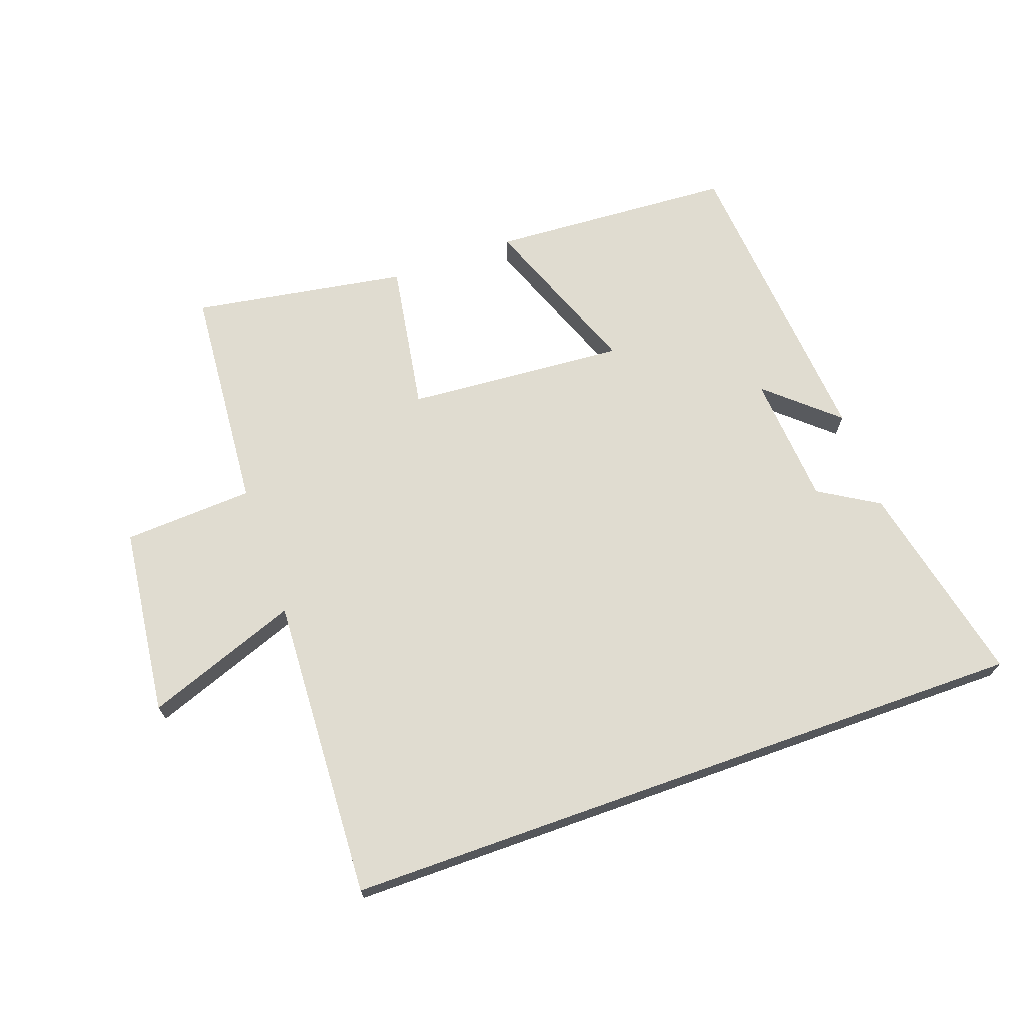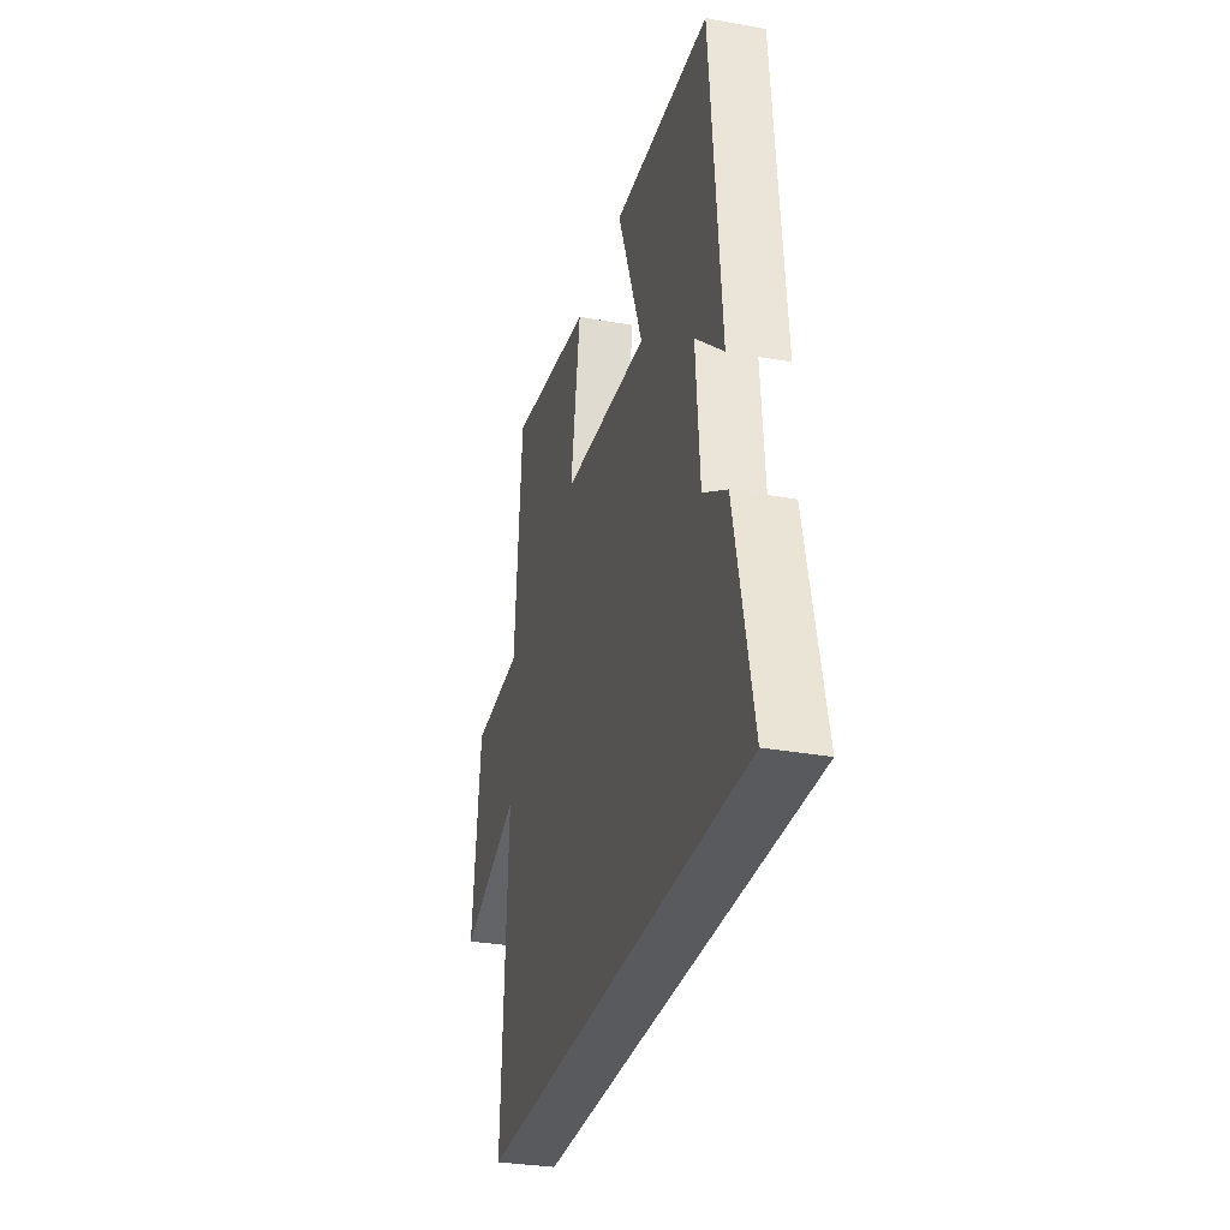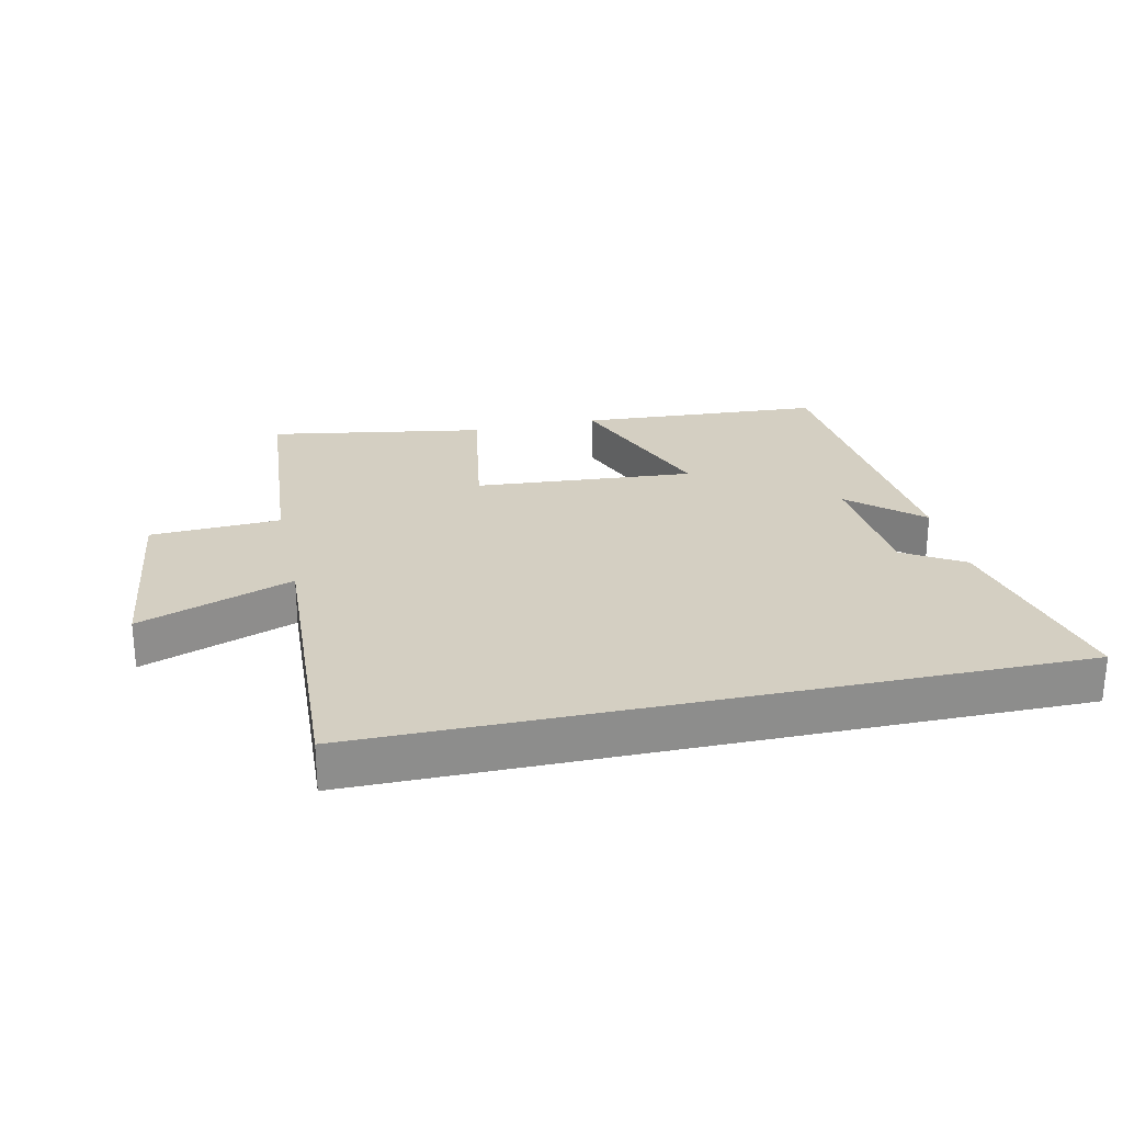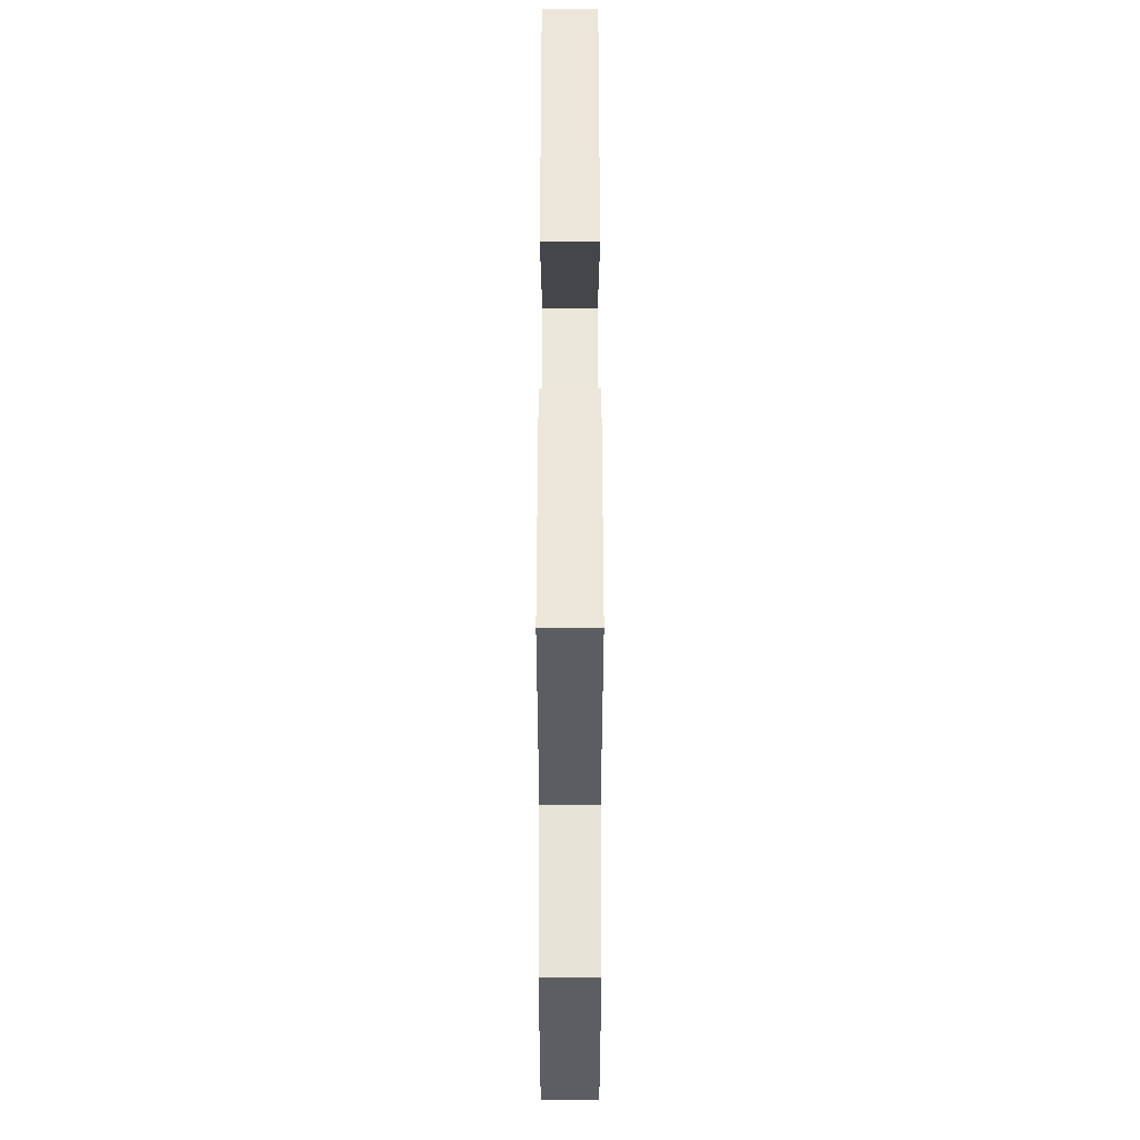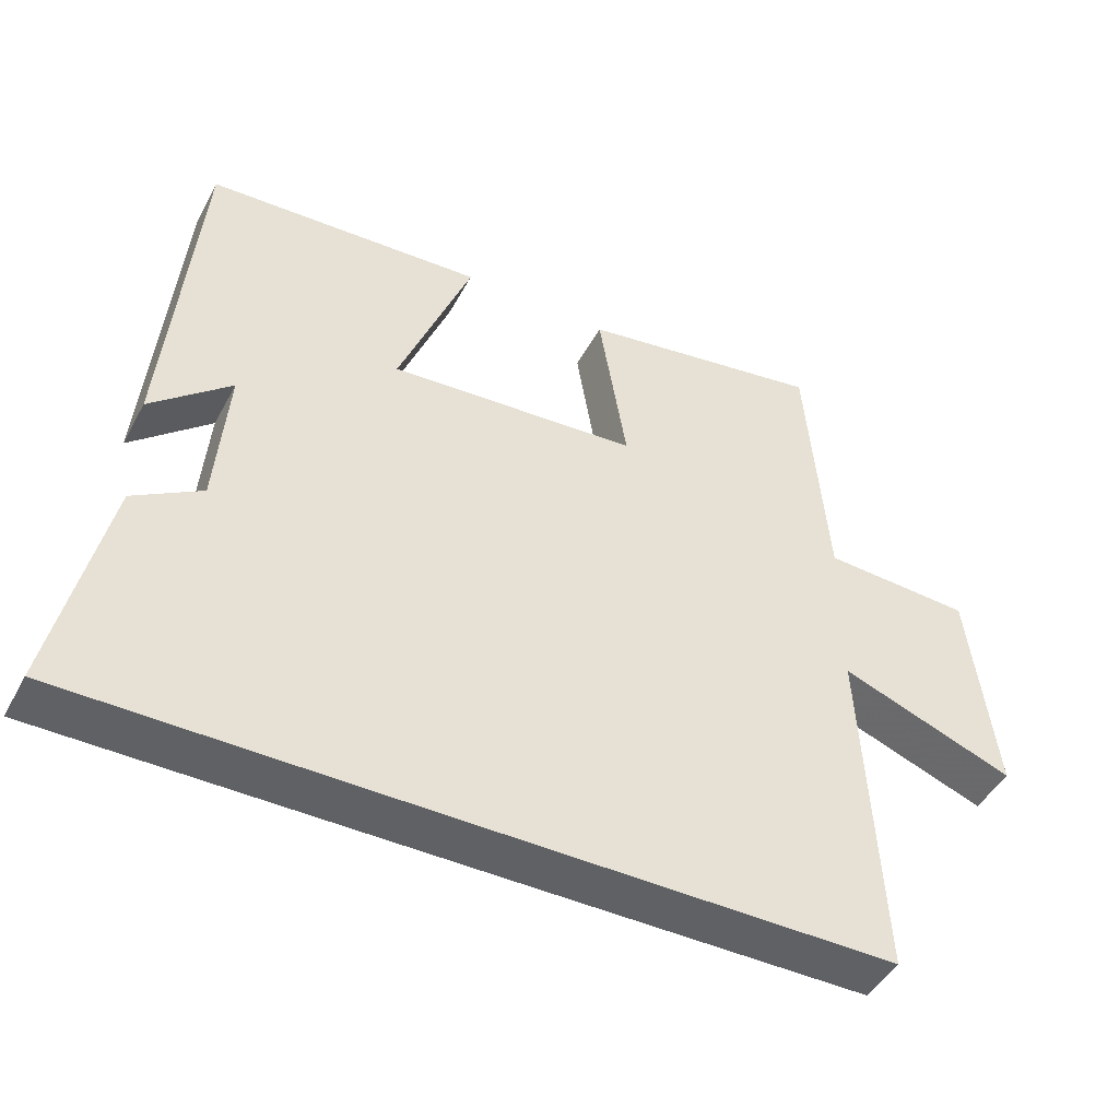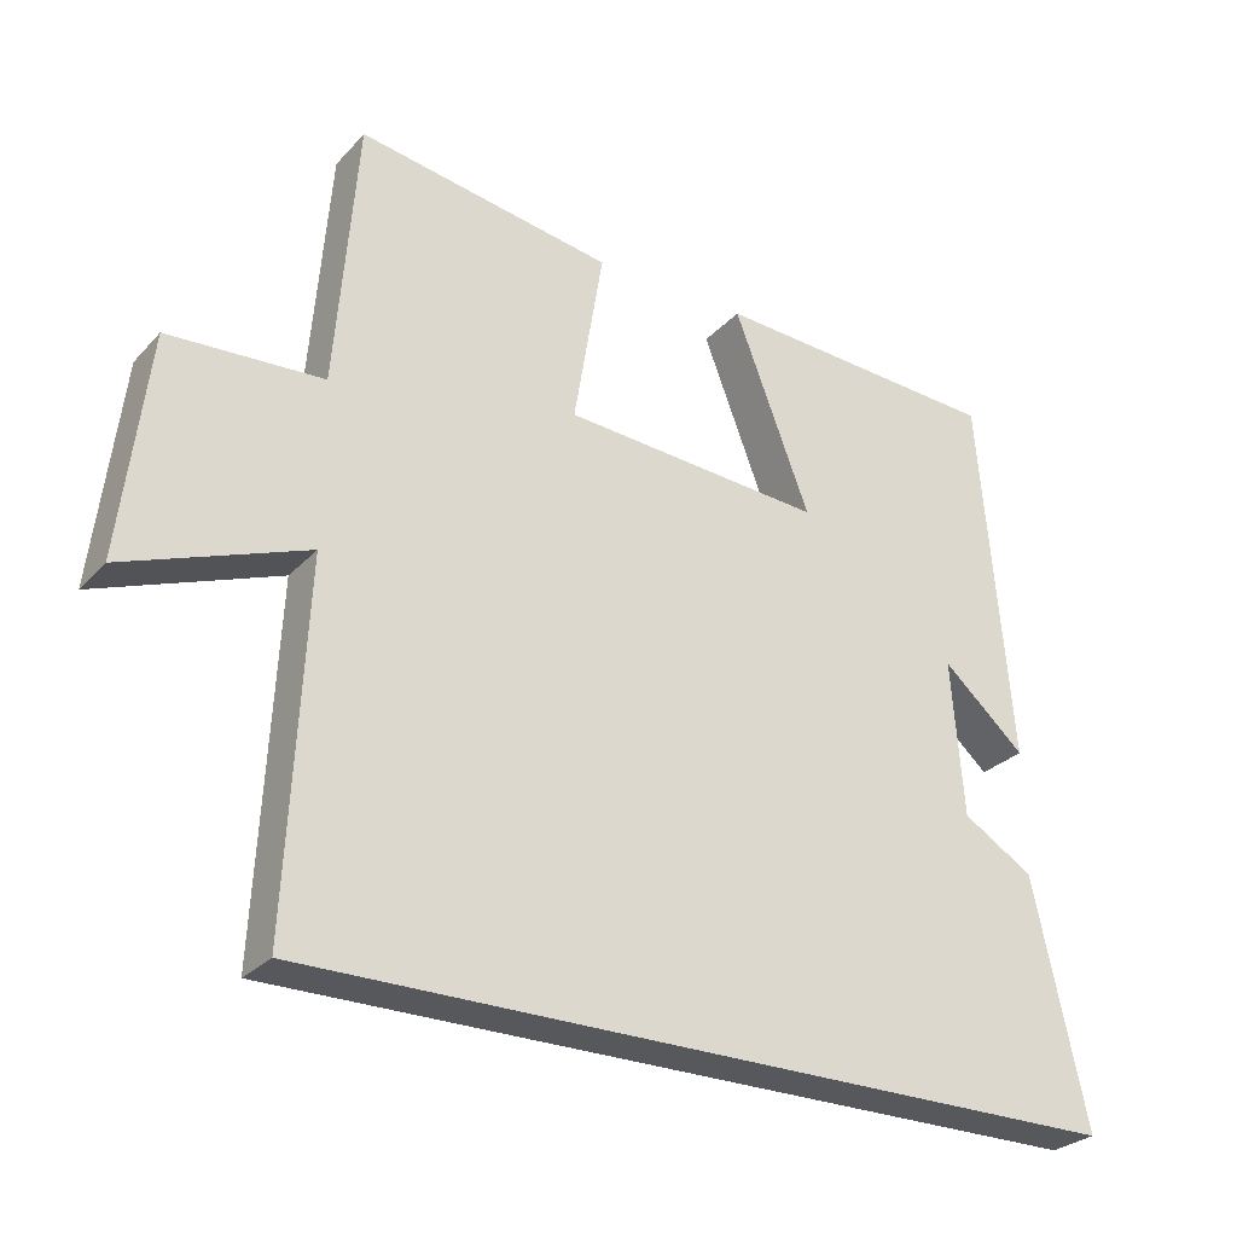
<metadata>
{"format":"obj","ext":"obj","renderer":"f3d","projection":"perspective","resolution":1024,"background":"white","views":[{"elev":69.5,"azim":160.4,"up":"+Y"},{"elev":-31.2,"azim":-104.3,"up":"+Z"},{"elev":25.8,"azim":167.6,"up":"+Y"},{"elev":59.0,"azim":90.0,"up":"+Z"},{"elev":-46.5,"azim":-27.1,"up":"+Z"},{"elev":-27.8,"azim":146.9,"up":"+Z"}]}
</metadata>
<code>
v 0.524 0.07 -0.5
v -0.571 0.07 -0.5
v -0.5 0.07 -0.178
v -0.406 0.07 -0.121
v -0.39 0.07 0.085
v -0.5 0.07 -0.012
v -0.458 0.07 0.477
v -0.074 0.07 0.5
v -0.175 0.07 0.238
v 0.171 0.07 0.264
v 0.132 0.07 0.5
v 0.471 0.07 0.556
v 0.5 0.07 0.198
v 0.705 0.07 0.187
v 0.741 0.07 -0.111
v 0.5 0.07 -0.022
v 0.524 0 -0.5
v -0.571 0 -0.5
v -0.5 0 -0.178
v -0.406 0 -0.121
v -0.39 0 0.085
v -0.5 0 -0.012
v -0.458 0 0.477
v -0.074 0 0.5
v -0.175 0 0.238
v 0.171 0 0.264
v 0.132 0 0.5
v 0.471 0 0.556
v 0.5 0 0.198
v 0.705 0 0.187
v 0.741 0 -0.111
v 0.5 0 -0.022
f 13 14 15 16
f 11 12 13 16
f 10 11 16 1
f 9 10 1 2
f 5 6 7 8
f 4 5 8 9
f 2 3 4
f 2 4 9
f 32 31 30 29
f 32 29 28 27
f 17 32 27 26
f 18 17 26 25
f 24 23 22 21
f 25 24 21 20
f 20 19 18
f 25 20 18
f 1 17 18 2
f 2 18 19 3
f 3 19 20 4
f 4 20 21 5
f 5 21 22 6
f 6 22 23 7
f 7 23 24 8
f 8 24 25 9
f 9 25 26 10
f 10 26 27 11
f 11 27 28 12
f 12 28 29 13
f 13 29 30 14
f 14 30 31 15
f 15 31 32 16
f 16 32 17 1

</code>
